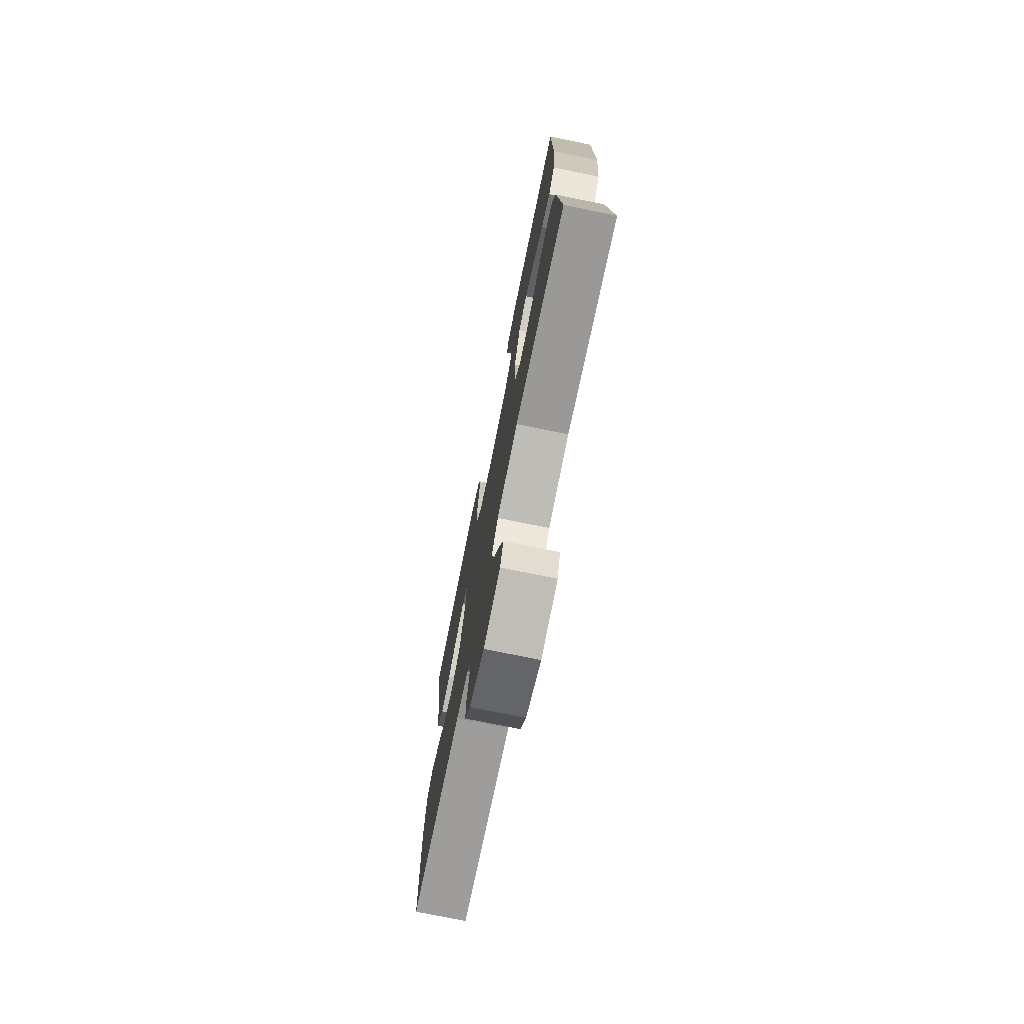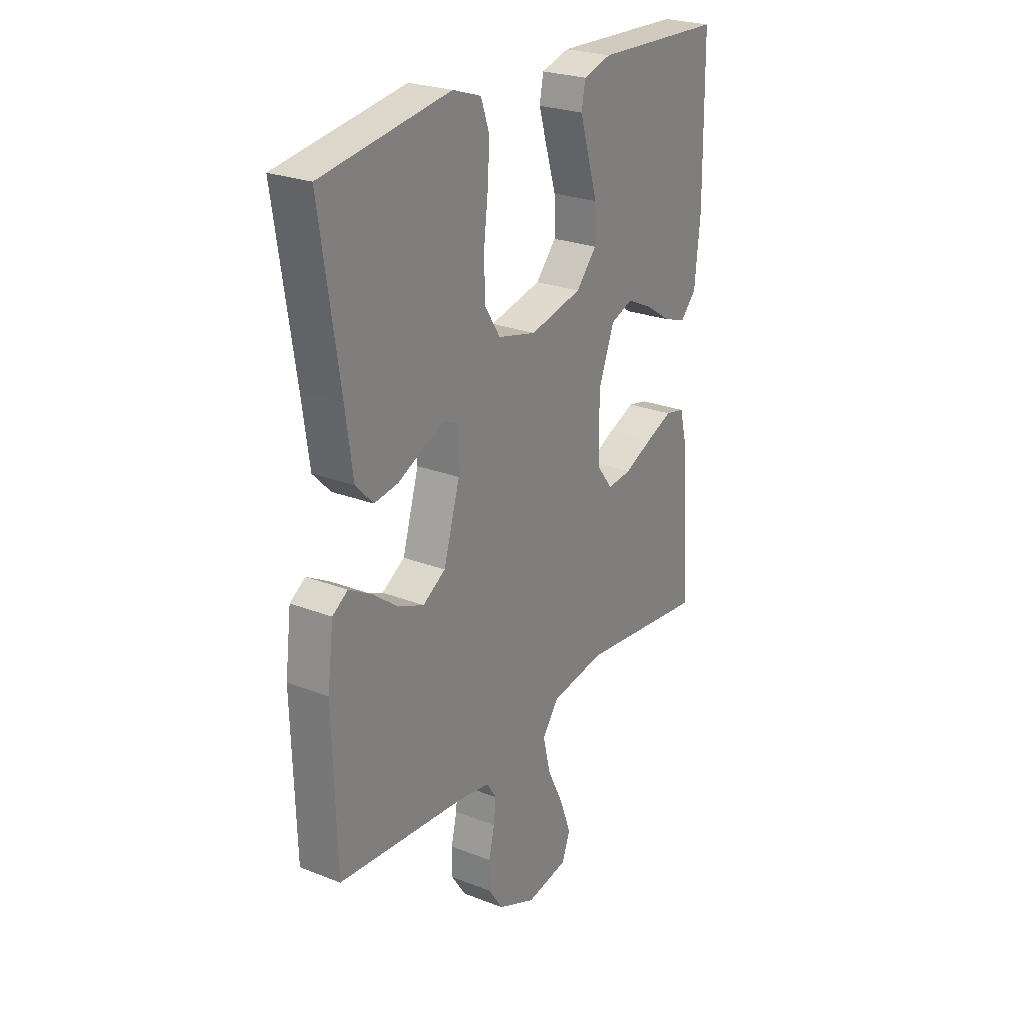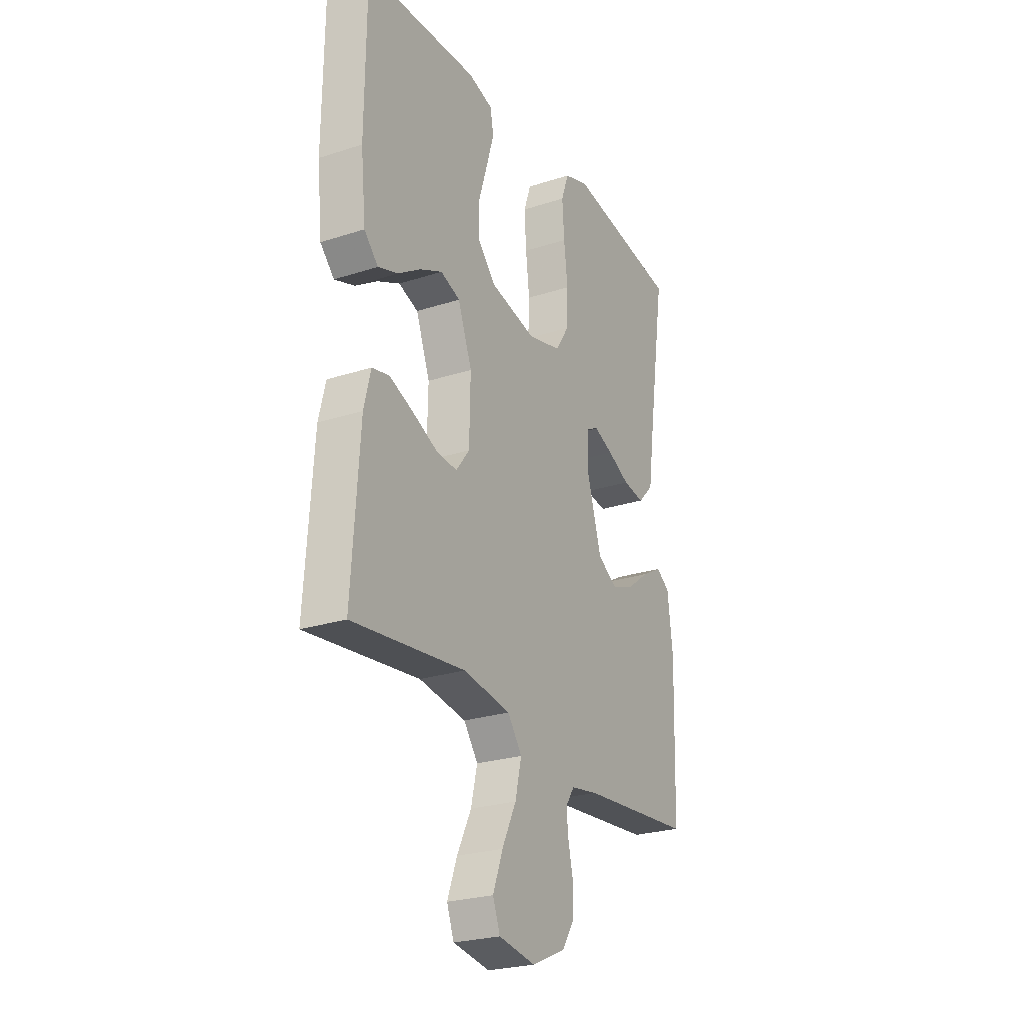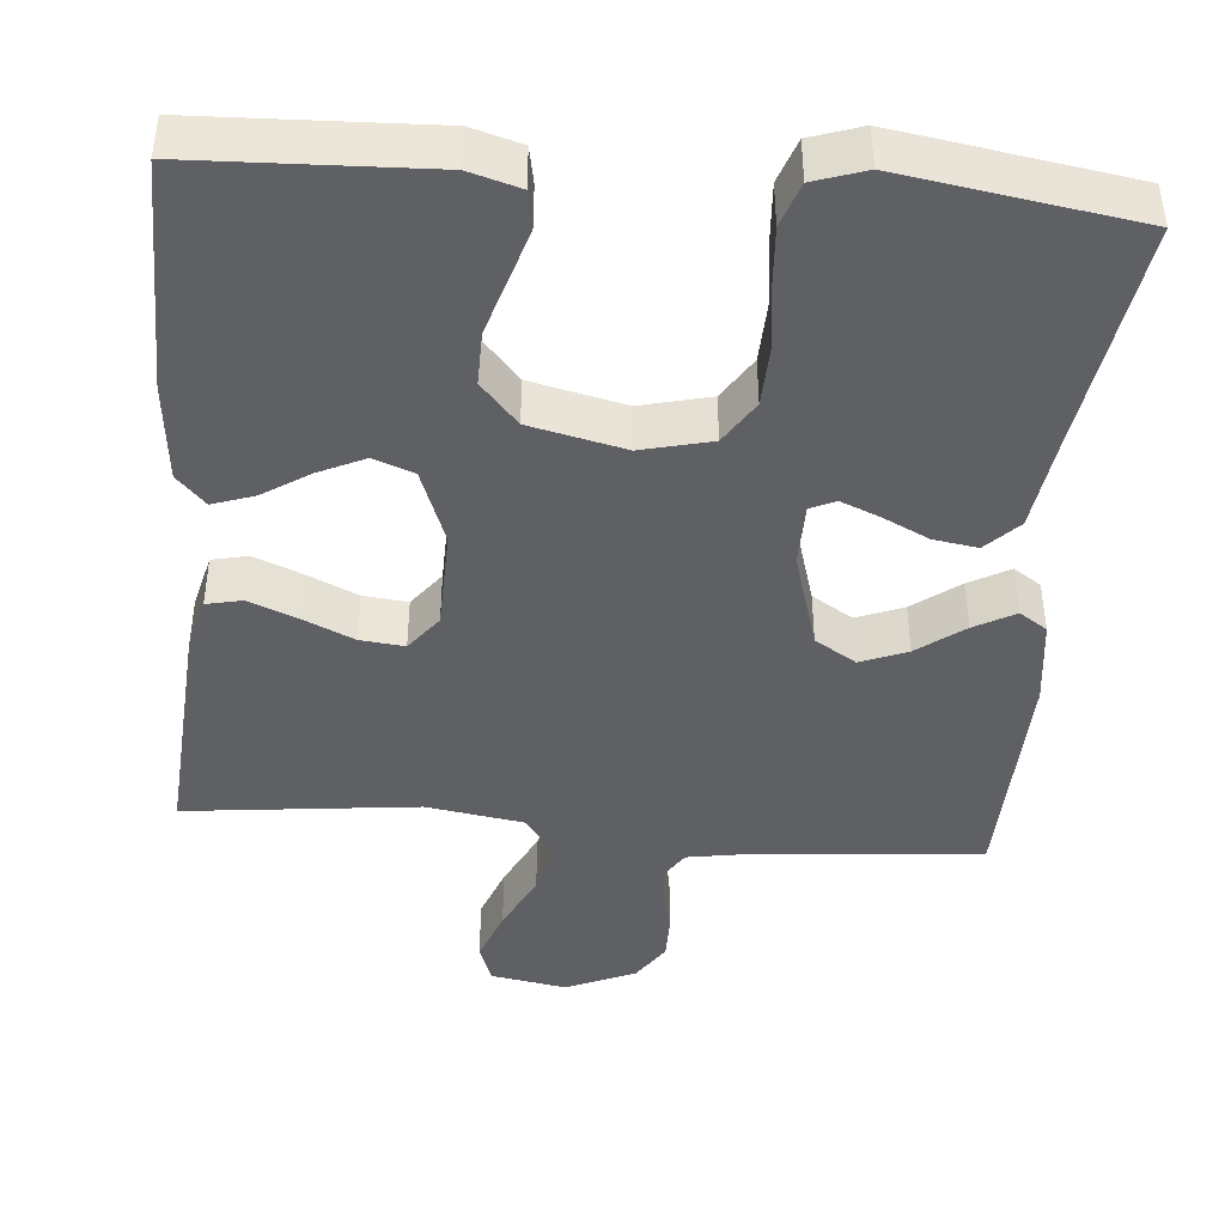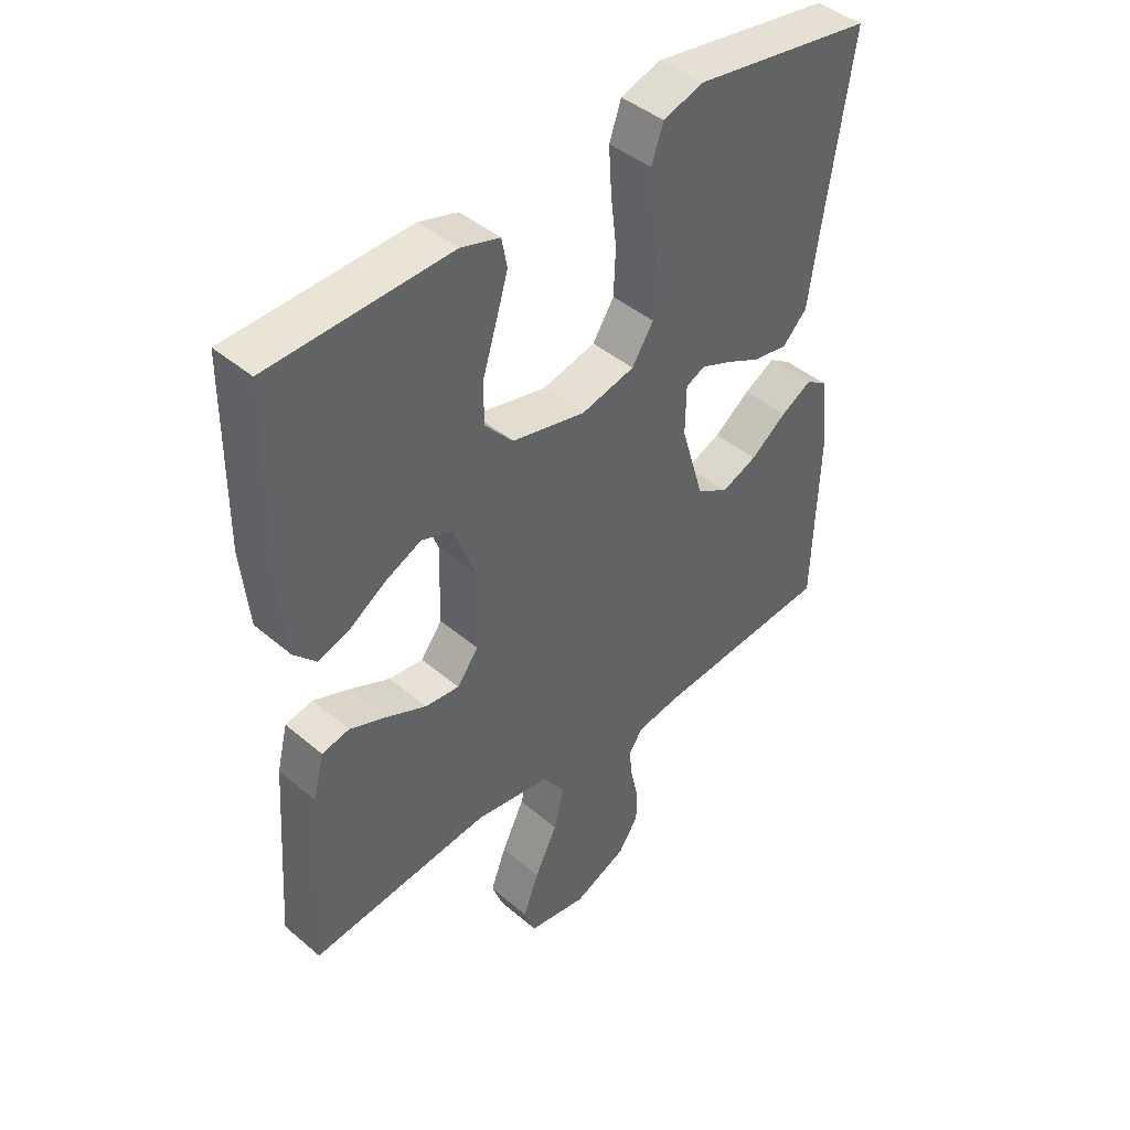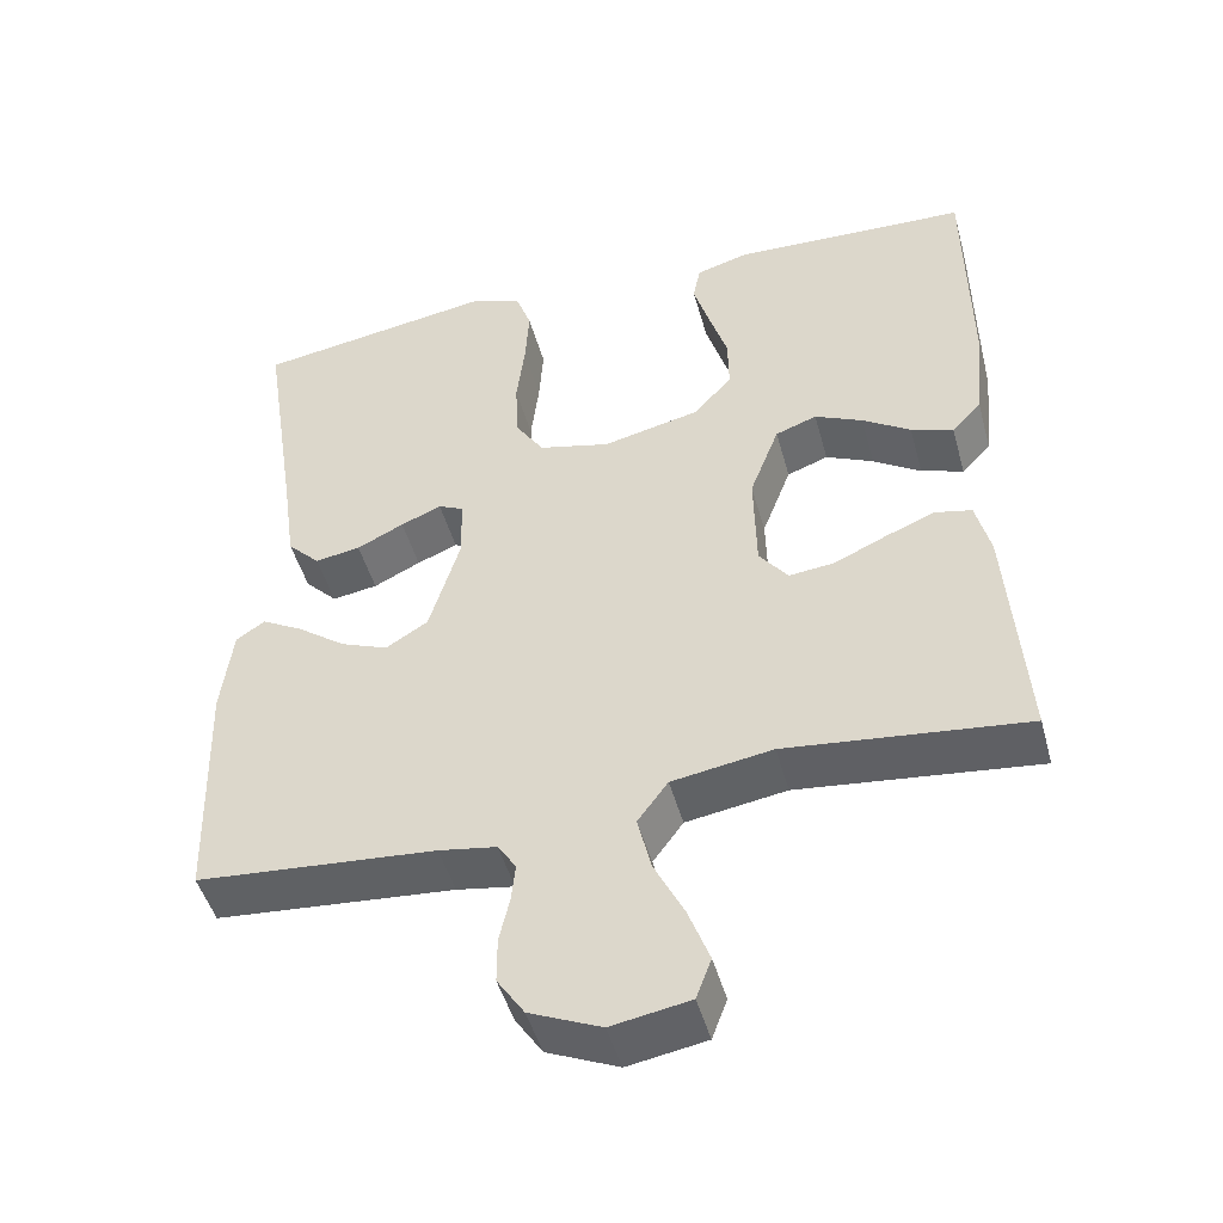
<metadata>
{"format":"obj","ext":"obj","renderer":"f3d","projection":"perspective","resolution":1024,"background":"white","views":[{"elev":-75.4,"azim":-101.5,"up":"+Z"},{"elev":25.0,"azim":122.5,"up":"+Z"},{"elev":-25.0,"azim":-62.2,"up":"+Z"},{"elev":-43.2,"azim":-4.9,"up":"+Y"},{"elev":43.6,"azim":-45.1,"up":"+Z"},{"elev":-47.6,"azim":-164.7,"up":"+Z"}]}
</metadata>
<code>
v -0.5 0.07 -0.5
v -0.479 0.07 -0.2
v -0.461 0.07 -0.127
v -0.415 0.07 -0.117
v -0.353 0.07 -0.142
v -0.287 0.07 -0.172
v -0.23 0.07 -0.178
v -0.194 0.07 -0.131
v -0.191 0.07 0
v -0.228 0.07 0.098
v -0.28 0.07 0.117
v -0.34 0.07 0.089
v -0.4 0.07 0.05
v -0.453 0.07 0.032
v -0.49 0.07 0.071
v -0.503 0.07 0.2
v -0.5 0.07 0.5
v -0.2 0.07 0.512
v -0.135 0.07 0.493
v -0.126 0.07 0.445
v -0.146 0.07 0.378
v -0.169 0.07 0.304
v -0.17 0.07 0.234
v -0.122 0.07 0.18
v 0 0.07 0.152
v 0.09 0.07 0.174
v 0.126 0.07 0.23
v 0.129 0.07 0.307
v 0.119 0.07 0.391
v 0.114 0.07 0.468
v 0.134 0.07 0.525
v 0.2 0.07 0.547
v 0.5 0.07 0.5
v 0.454 0.07 0.2
v 0.437 0.07 0.079
v 0.396 0.07 0.037
v 0.339 0.07 0.046
v 0.28 0.07 0.075
v 0.229 0.07 0.096
v 0.197 0.07 0.081
v 0.196 0.07 0
v 0.234 0.07 -0.128
v 0.287 0.07 -0.161
v 0.347 0.07 -0.137
v 0.407 0.07 -0.092
v 0.459 0.07 -0.063
v 0.495 0.07 -0.087
v 0.509 0.07 -0.2
v 0.5 0.07 -0.5
v 0.2 0.07 -0.525
v 0.128 0.07 -0.537
v 0.105 0.07 -0.572
v 0.11 0.07 -0.62
v 0.123 0.07 -0.677
v 0.123 0.07 -0.734
v 0.089 0.07 -0.785
v 0 0.07 -0.824
v -0.098 0.07 -0.807
v -0.117 0.07 -0.756
v -0.091 0.07 -0.686
v -0.053 0.07 -0.609
v -0.036 0.07 -0.538
v -0.074 0.07 -0.486
v -0.2 0.07 -0.466
v -0.5 0 -0.5
v -0.479 0 -0.2
v -0.461 0 -0.127
v -0.415 0 -0.117
v -0.353 0 -0.142
v -0.287 0 -0.172
v -0.23 0 -0.178
v -0.194 0 -0.131
v -0.191 0 0
v -0.228 0 0.098
v -0.28 0 0.117
v -0.34 0 0.089
v -0.4 0 0.05
v -0.453 0 0.032
v -0.49 0 0.071
v -0.503 0 0.2
v -0.5 0 0.5
v -0.2 0 0.512
v -0.135 0 0.493
v -0.126 0 0.445
v -0.146 0 0.378
v -0.169 0 0.304
v -0.17 0 0.234
v -0.122 0 0.18
v 0 0 0.152
v 0.09 0 0.174
v 0.126 0 0.23
v 0.129 0 0.307
v 0.119 0 0.391
v 0.114 0 0.468
v 0.134 0 0.525
v 0.2 0 0.547
v 0.5 0 0.5
v 0.454 0 0.2
v 0.437 0 0.079
v 0.396 0 0.037
v 0.339 0 0.046
v 0.28 0 0.075
v 0.229 0 0.096
v 0.197 0 0.081
v 0.196 0 0
v 0.234 0 -0.128
v 0.287 0 -0.161
v 0.347 0 -0.137
v 0.407 0 -0.092
v 0.459 0 -0.063
v 0.495 0 -0.087
v 0.509 0 -0.2
v 0.5 0 -0.5
v 0.2 0 -0.525
v 0.128 0 -0.537
v 0.105 0 -0.572
v 0.11 0 -0.62
v 0.123 0 -0.677
v 0.123 0 -0.734
v 0.089 0 -0.785
v 0 0 -0.824
v -0.098 0 -0.807
v -0.117 0 -0.756
v -0.091 0 -0.686
v -0.053 0 -0.609
v -0.036 0 -0.538
v -0.074 0 -0.486
v -0.2 0 -0.466
f 58 59 60 61
f 58 61 62
f 57 58 62
f 56 57 62
f 53 54 55 56
f 52 53 56 62
f 51 52 62 63
f 47 48 49 50
f 47 50 51 63
f 44 45 46 47
f 43 44 47 63
f 35 36 37 38
f 34 35 38 39
f 33 34 39
f 32 33 39 40
f 28 29 30 31
f 28 31 32 40
f 19 20 21 22
f 17 18 19 22
f 17 22 23
f 16 17 23 24
f 12 13 14 15
f 11 12 15 16
f 10 11 16 24
f 3 4 5 6
f 1 2 3 6
f 64 1 6 7
f 42 43 63 64
f 41 42 64 7
f 27 28 40 41
f 26 27 41
f 25 26 41
f 9 10 24 25
f 8 9 25 41
f 7 8 41
f 125 124 123 122
f 126 125 122
f 126 122 121
f 126 121 120
f 120 119 118 117
f 126 120 117 116
f 127 126 116 115
f 114 113 112 111
f 127 115 114 111
f 111 110 109 108
f 127 111 108 107
f 102 101 100 99
f 103 102 99 98
f 103 98 97
f 104 103 97 96
f 95 94 93 92
f 104 96 95 92
f 86 85 84 83
f 86 83 82 81
f 87 86 81
f 88 87 81 80
f 79 78 77 76
f 80 79 76 75
f 88 80 75 74
f 70 69 68 67
f 70 67 66 65
f 71 70 65 128
f 128 127 107 106
f 71 128 106 105
f 105 104 92 91
f 105 91 90
f 105 90 89
f 89 88 74 73
f 105 89 73 72
f 105 72 71
f 1 65 66 2
f 2 66 67 3
f 3 67 68 4
f 4 68 69 5
f 5 69 70 6
f 6 70 71 7
f 7 71 72 8
f 8 72 73 9
f 9 73 74 10
f 10 74 75 11
f 11 75 76 12
f 12 76 77 13
f 13 77 78 14
f 14 78 79 15
f 15 79 80 16
f 16 80 81 17
f 17 81 82 18
f 18 82 83 19
f 19 83 84 20
f 20 84 85 21
f 21 85 86 22
f 22 86 87 23
f 23 87 88 24
f 24 88 89 25
f 25 89 90 26
f 26 90 91 27
f 27 91 92 28
f 28 92 93 29
f 29 93 94 30
f 30 94 95 31
f 31 95 96 32
f 32 96 97 33
f 33 97 98 34
f 34 98 99 35
f 35 99 100 36
f 36 100 101 37
f 37 101 102 38
f 38 102 103 39
f 39 103 104 40
f 40 104 105 41
f 41 105 106 42
f 42 106 107 43
f 43 107 108 44
f 44 108 109 45
f 45 109 110 46
f 46 110 111 47
f 47 111 112 48
f 48 112 113 49
f 49 113 114 50
f 50 114 115 51
f 51 115 116 52
f 52 116 117 53
f 53 117 118 54
f 54 118 119 55
f 55 119 120 56
f 56 120 121 57
f 57 121 122 58
f 58 122 123 59
f 59 123 124 60
f 60 124 125 61
f 61 125 126 62
f 62 126 127 63
f 63 127 128 64
f 64 128 65 1

</code>
